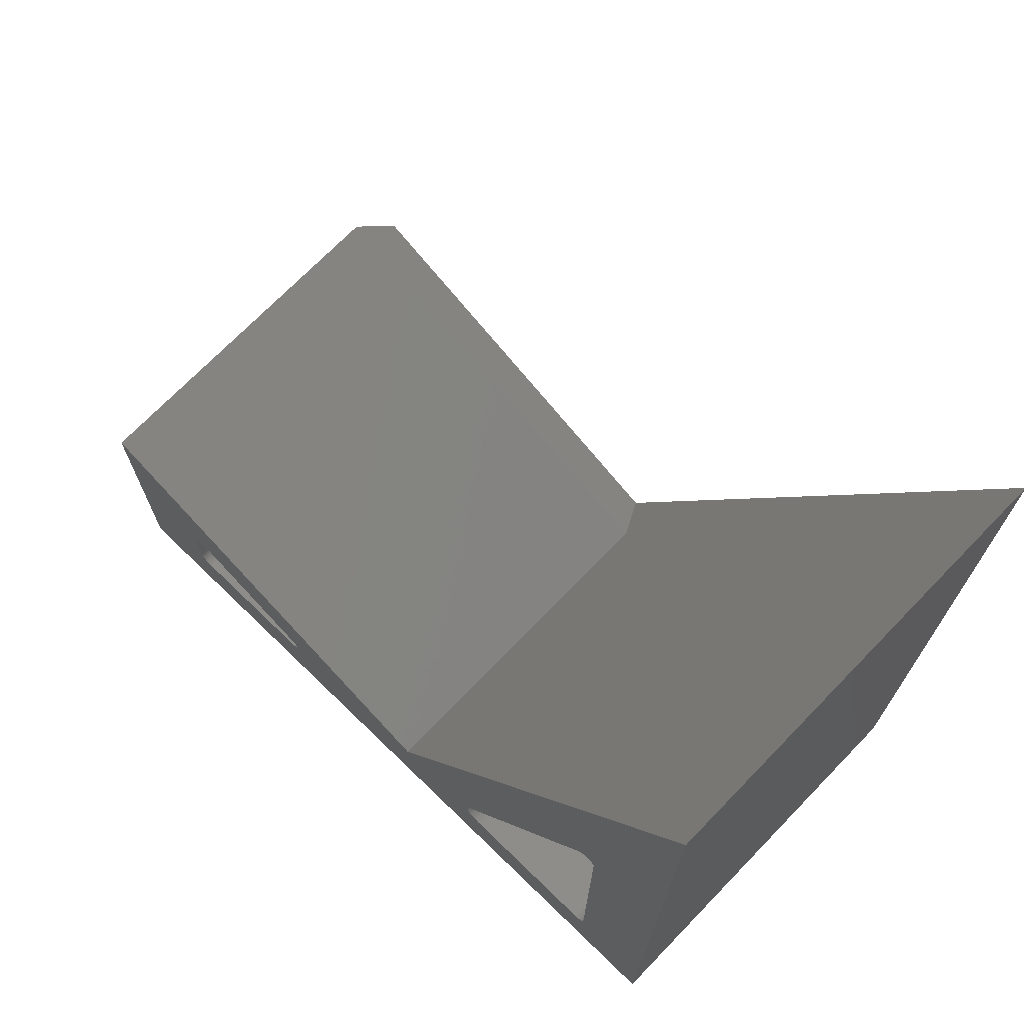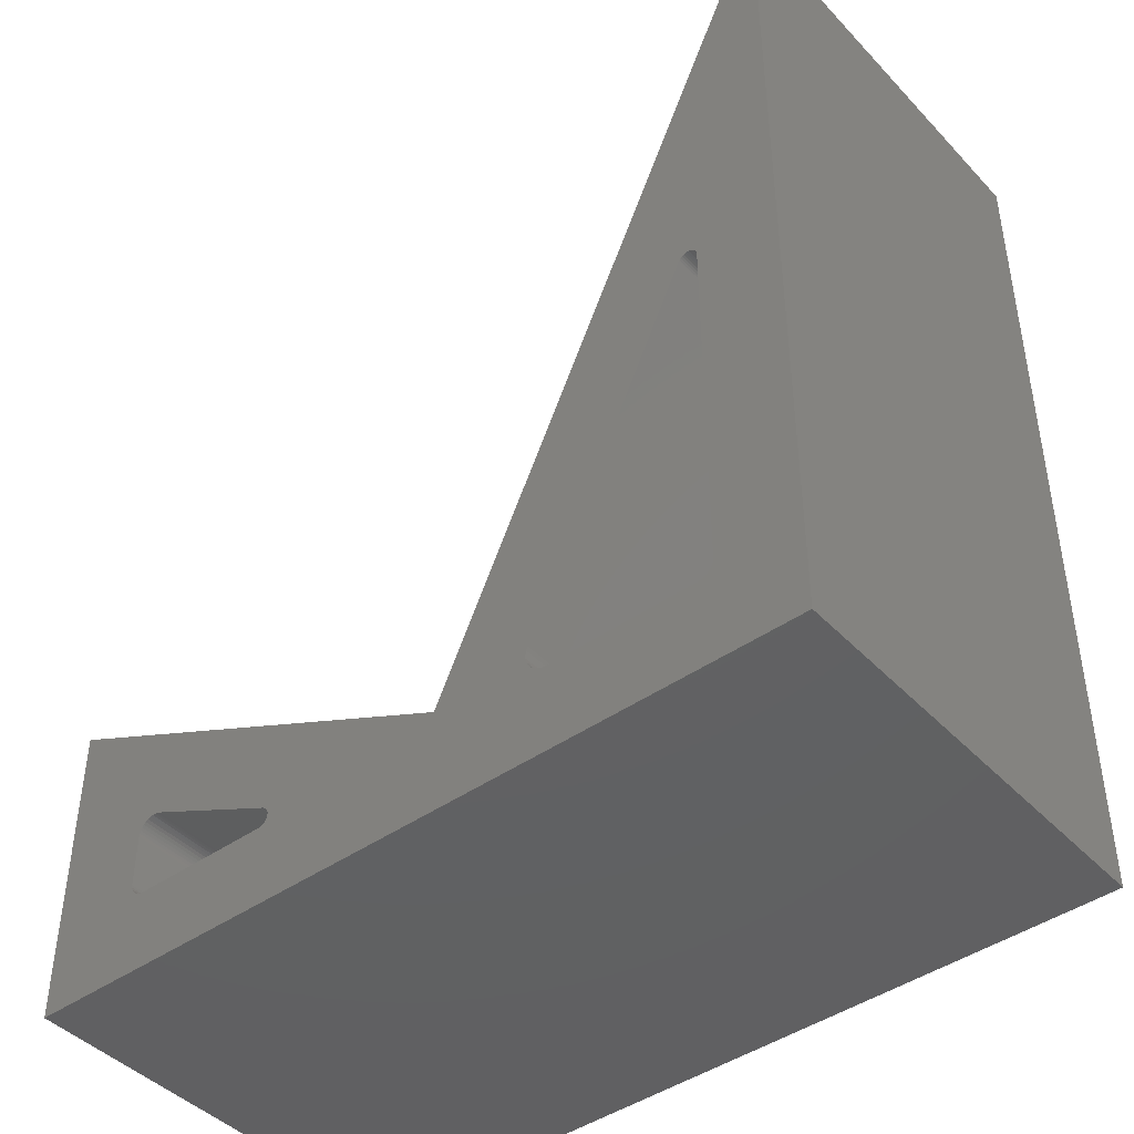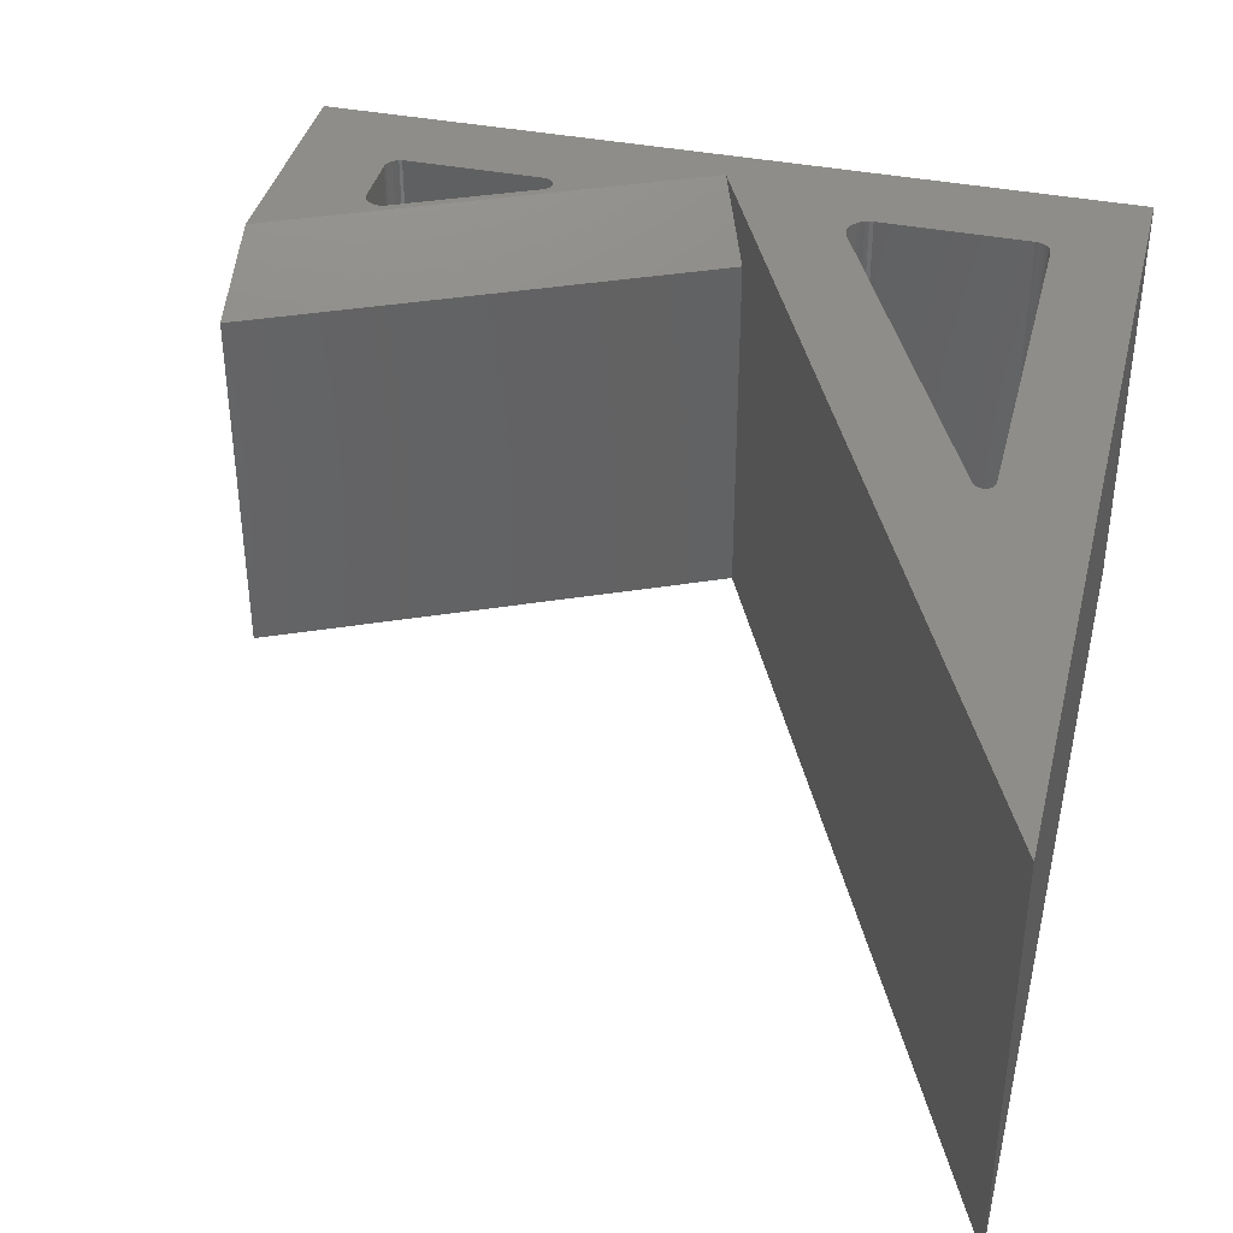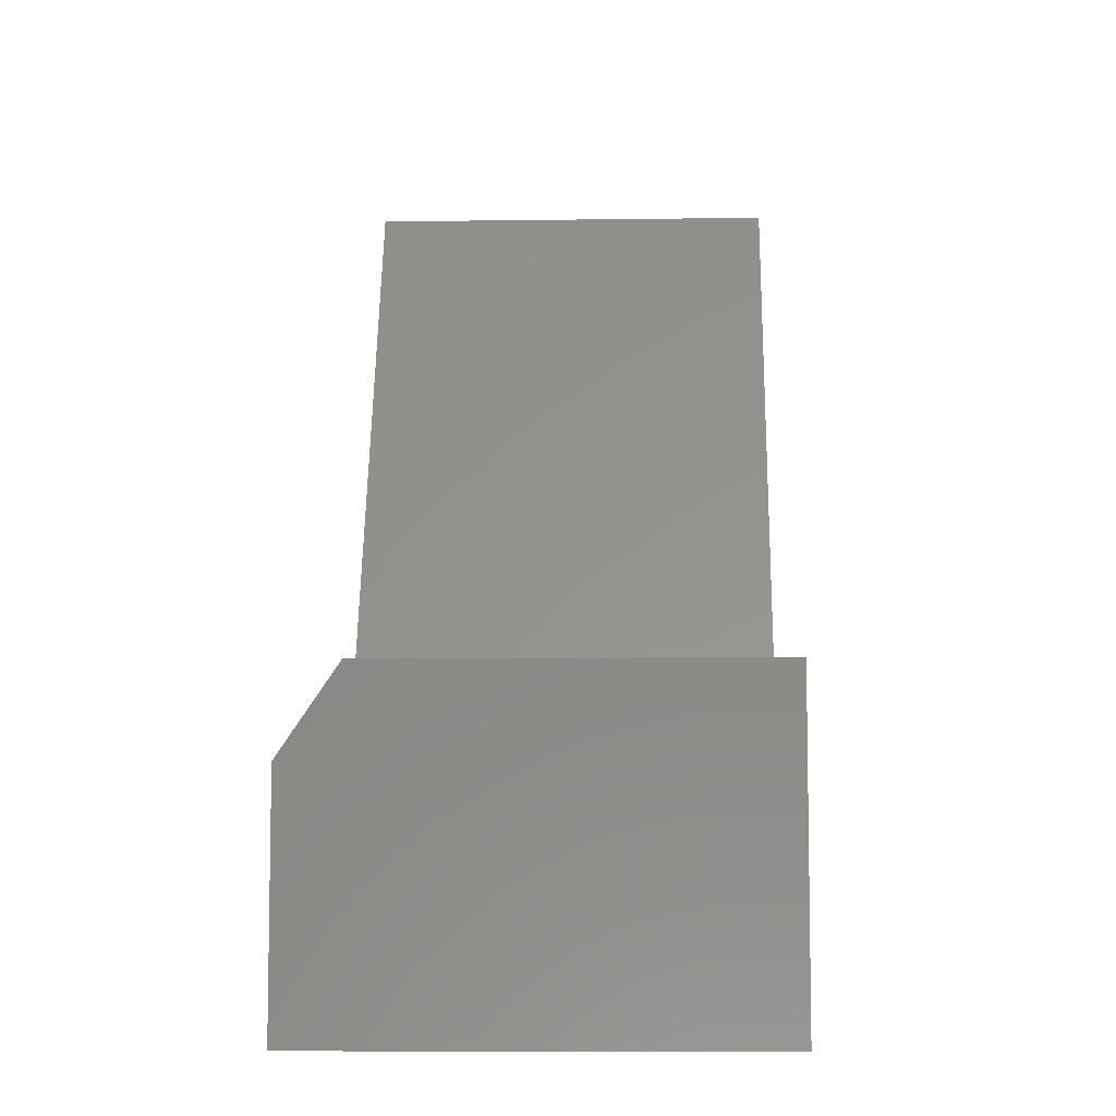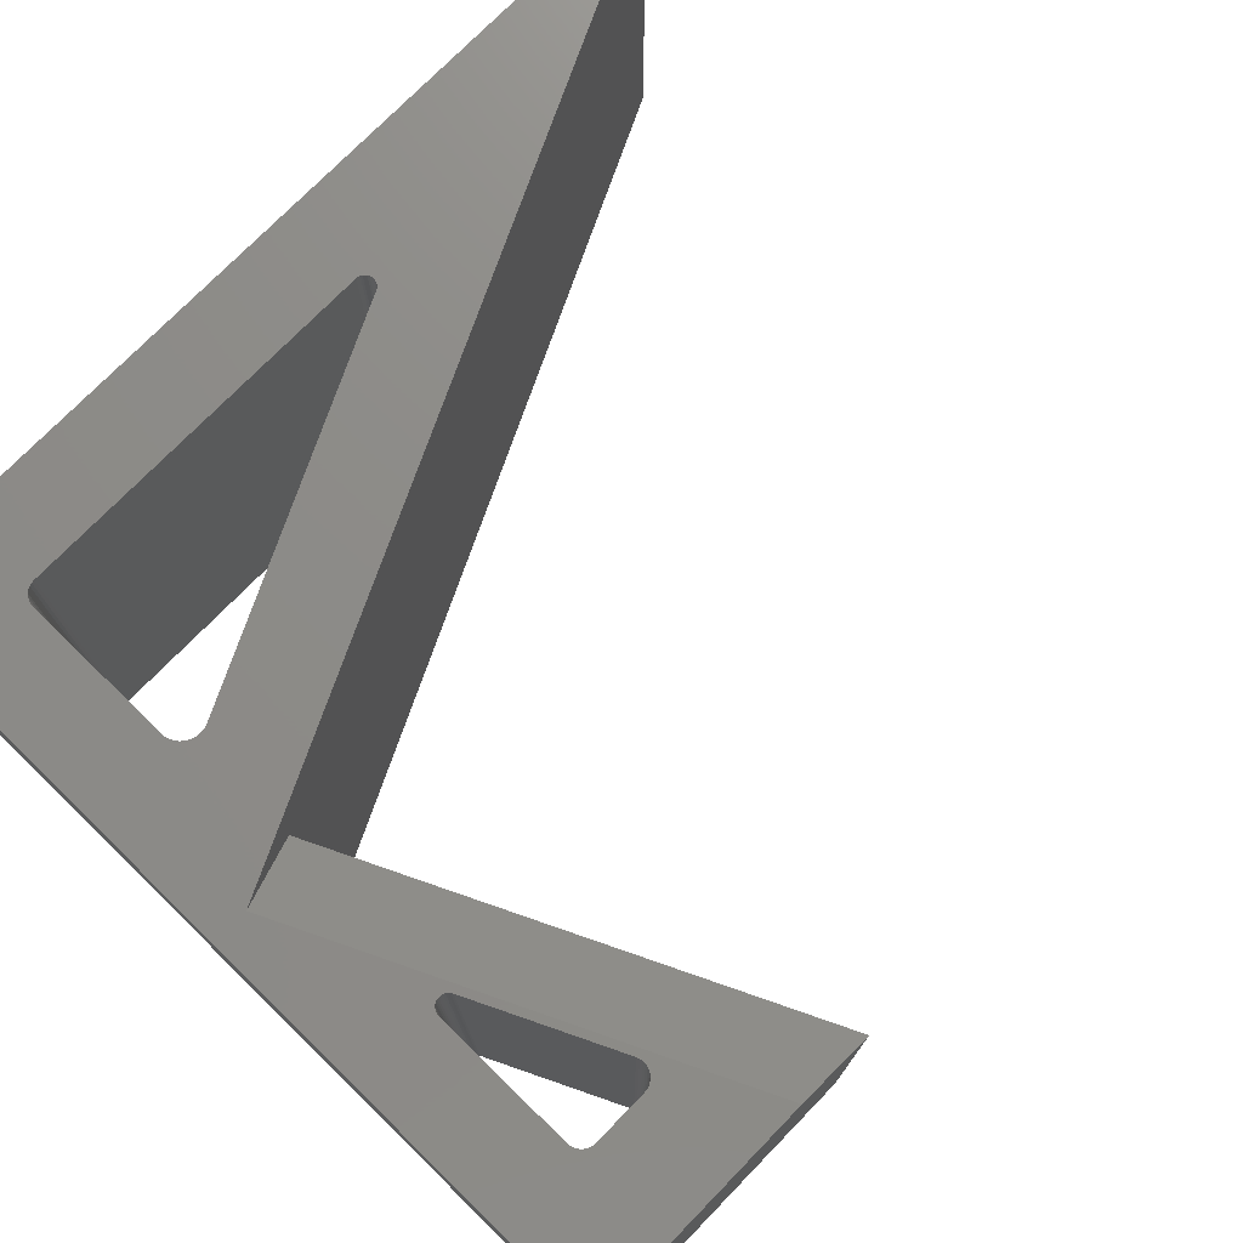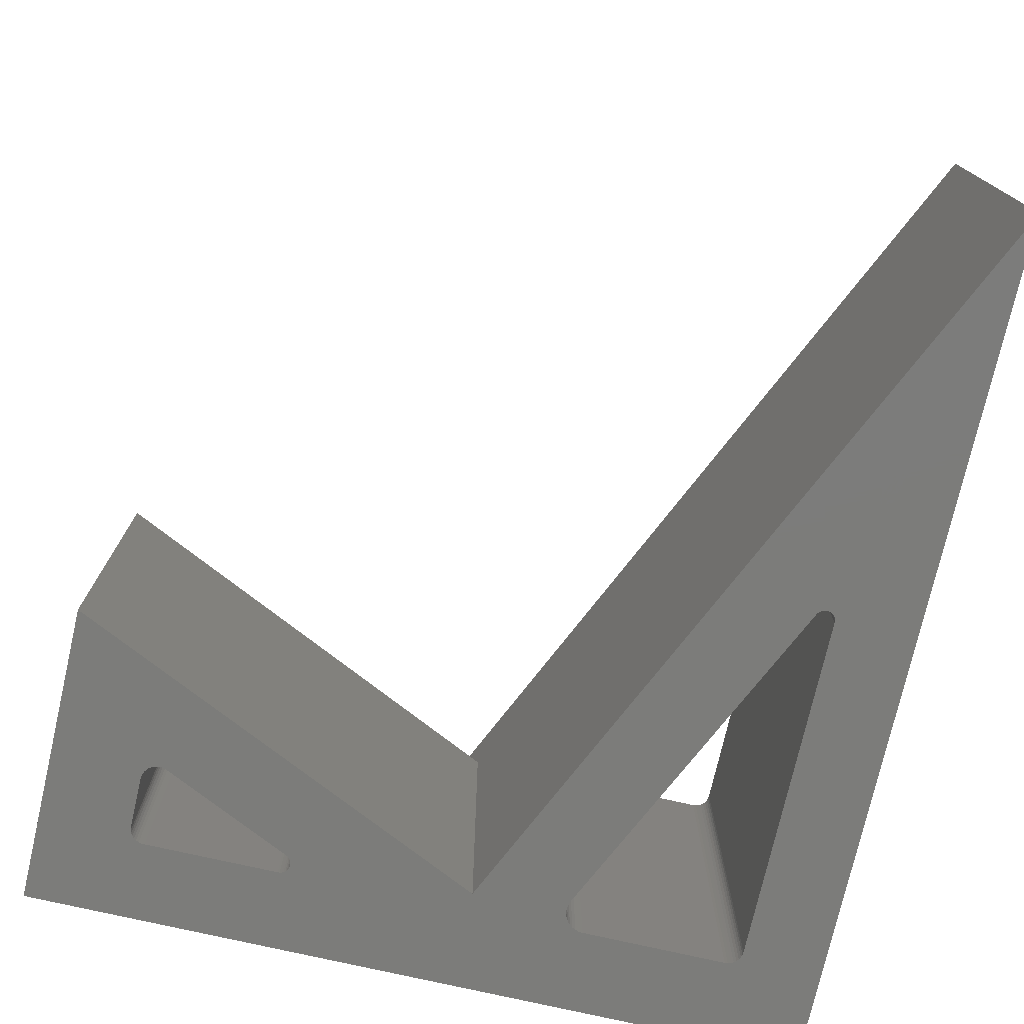
<metadata>
{"format":"stl","ext":"stl","renderer":"f3d","projection":"perspective","resolution":1024,"background":"white","views":[{"elev":71.5,"azim":-135.9,"up":"+Y"},{"elev":-43.8,"azim":-140.4,"up":"+Y"},{"elev":39.2,"azim":-166.3,"up":"+Z"},{"elev":-7.8,"azim":92.2,"up":"+Y"},{"elev":74.9,"azim":44.2,"up":"+Z"},{"elev":-75.3,"azim":167.1,"up":"+Z"}]}
</metadata>
<code>
# stl→obj: 158 verts, 320 faces
v 0.1594 0.07587 0
v 0.16 0.07426 0.3594
v 0.16 0.07426 0
v 0.1609 0.07279 0.3594
v 0.1609 0.07279 0
v 0.162 0.07152 0.3594
v 0.162 0.07152 0
v 0.1634 0.07049 0.3594
v 0.1634 0.07049 0
v 0.1649 0.06973 0.3594
v 0.1649 0.06973 0
v 0.1666 0.06928 0.3594
v 0.1666 0.06928 0
v 0.1683 0.06916 0.3594
v 0.1683 0.06916 0
v 0.1594 0.07587 0.3594
v 0.1592 0.07756 0
v 0.1592 0.07756 0.3594
v 0.1593 0.07926 0
v 0.1593 0.07926 0.3594
v 0.1597 0.08092 0
v 0.1597 0.08092 0.3594
v 0.1604 0.08247 0
v 0.1604 0.08247 0.3594
v 0.1614 0.08386 0
v 0.1614 0.08386 0.3594
v 0.1626 0.08503 0
v 0.1626 0.08503 0.3594
v 0.1641 0.08594 0
v 0.1641 0.08594 0.3594
v 0.2829 0.06916 0
v 0.2829 0.06916 0.3594
v 0.2925 0.07256 0
v 0.2942 0.07448 0.3594
v 0.2942 0.07448 0
v 0.2956 0.07671 0.3594
v 0.2956 0.07671 0
v 0.2965 0.07917 0.3594
v 0.2965 0.07917 0
v 0.2969 0.08174 0.3594
v 0.2969 0.08174 0
v 0.2925 0.07256 0.3594
v 0.2904 0.07101 0
v 0.2904 0.07101 0.3594
v 0.288 0.0699 0
v 0.288 0.0699 0.3594
v 0.2855 0.06928 0
v 0.2855 0.06928 0.3594
v 0.2969 0.1265 0
v 0.2969 0.1265 0.3594
v 0.2895 0.1388 0
v 0.2871 0.1397 0.3594
v 0.2871 0.1397 0
v 0.2847 0.1403 0.3594
v 0.2847 0.1403 0
v 0.2822 0.1403 0.3594
v 0.2822 0.1403 0
v 0.2797 0.1399 0.3594
v 0.2797 0.1399 0
v 0.2773 0.1391 0.3594
v 0.2773 0.1391 0
v 0.2895 0.1388 0.3594
v 0.2916 0.1374 0
v 0.2916 0.1374 0.3594
v 0.2934 0.1357 0
v 0.2934 0.1357 0.3594
v 0.2949 0.1337 0
v 0.2949 0.1337 0.3594
v 0.296 0.1314 0
v 0.296 0.1314 0.3594
v 0.2967 0.129 0
v 0.2967 0.129 0.3594
v -0.07993 0.08287 0
v -0.08171 0.08003 0
v -0.08397 0.07755 0
v -0.08665 0.07553 0
v -0.08965 0.07403 0
v -0.09288 0.07311 0
v -0.09622 0.07278 0
v 0.003207 0.08684 0
v -0.0787 0.086 0
v -0.07805 0.08929 0
v -0.07802 0.09265 0
v -0.0786 0.09595 0
v -0.07977 0.0991 0
v -0.2179 0.3919 0
v -0.3047 0.75 0
v 0.3743 0.2605 0
v 0.3743 0 0
v 0.003207 0 0
v -0.3047 0 0
v -0.2187 0.3933 0
v -0.2198 0.3946 0
v -0.2211 0.3956 0
v -0.2226 0.3963 0
v -0.2242 0.3968 0
v -0.2258 0.397 0
v -0.2275 0.3968 0
v -0.2291 0.3963 0
v -0.2305 0.3955 0
v -0.2318 0.3945 0
v -0.2329 0.3932 0
v -0.2337 0.3918 0
v -0.2342 0.3902 0
v -0.2344 0.3886 0
v -0.2344 0.08594 0
v -0.2341 0.08337 0
v -0.2334 0.0809 0
v -0.2322 0.07863 0
v -0.2305 0.07663 0
v -0.2285 0.075 0
v -0.2263 0.07378 0
v -0.2238 0.07303 0
v -0.2212 0.07278 0
v 0.3743 0.1915 0.3594
v 0.02953 0.03015 0.3594
v 0.3743 0 0.3594
v 0.003207 0 0.3594
v -0.3047 0.75 0.3594
v -0.3047 0 0.3594
v -0.2342 0.3902 0.3594
v -0.2337 0.3918 0.3594
v -0.2329 0.3932 0.3594
v -0.2318 0.3945 0.3594
v -0.2305 0.3955 0.3594
v -0.2291 0.3963 0.3594
v -0.2275 0.3968 0.3594
v -0.2258 0.397 0.3594
v -0.2242 0.3968 0.3594
v -0.2226 0.3963 0.3594
v -0.2211 0.3956 0.3594
v -0.2198 0.3946 0.3594
v -0.2187 0.3933 0.3594
v -0.2179 0.3919 0.3594
v -0.07977 0.0991 0.3594
v -0.09622 0.07278 0.3594
v -0.2212 0.07278 0.3594
v -0.2238 0.07303 0.3594
v -0.2263 0.07378 0.3594
v -0.2285 0.075 0.3594
v -0.2305 0.07663 0.3594
v -0.2322 0.07863 0.3594
v -0.2334 0.0809 0.3594
v -0.2341 0.08337 0.3594
v -0.2344 0.08594 0.3594
v -0.2344 0.3886 0.3594
v -0.0786 0.09595 0.3594
v -0.07802 0.09265 0.3594
v -0.07805 0.08929 0.3594
v -0.0787 0.086 0.3594
v -0.07993 0.08287 0.3594
v -0.08171 0.08003 0.3594
v -0.08397 0.07755 0.3594
v -0.08665 0.07553 0.3594
v -0.08965 0.07403 0.3594
v -0.09288 0.07311 0.3594
v 0.3743 0.2605 0.3125
v 0.003207 0.08684 0.3125
f 1 2 3
f 3 2 4
f 3 4 5
f 5 4 6
f 5 6 7
f 7 6 8
f 7 8 9
f 9 8 10
f 9 10 11
f 11 10 12
f 11 12 13
f 13 12 14
f 13 14 15
f 2 1 16
f 16 1 17
f 16 17 18
f 18 17 19
f 18 19 20
f 20 19 21
f 20 21 22
f 22 21 23
f 22 23 24
f 24 23 25
f 24 25 26
f 26 25 27
f 26 27 28
f 28 27 29
f 28 29 30
f 15 14 31
f 31 14 32
f 33 34 35
f 35 34 36
f 35 36 37
f 37 36 38
f 37 38 39
f 39 38 40
f 39 40 41
f 34 33 42
f 42 33 43
f 42 43 44
f 44 43 45
f 44 45 46
f 46 45 47
f 46 47 48
f 48 47 31
f 48 31 32
f 41 40 49
f 49 40 50
f 51 52 53
f 53 52 54
f 53 54 55
f 55 54 56
f 55 56 57
f 57 56 58
f 57 58 59
f 59 58 60
f 59 60 61
f 52 51 62
f 62 51 63
f 62 63 64
f 64 63 65
f 64 65 66
f 66 65 67
f 66 67 68
f 68 67 69
f 68 69 70
f 70 69 71
f 70 71 72
f 72 71 49
f 72 49 50
f 61 60 29
f 29 60 30
f 13 15 31
f 27 73 29
f 25 73 27
f 25 23 73
f 74 73 23
f 21 74 23
f 21 19 74
f 75 74 19
f 17 75 19
f 76 75 17
f 1 76 17
f 77 76 1
f 3 77 1
f 77 3 5
f 77 5 7
f 78 77 7
f 78 7 79
f 80 61 29
f 80 29 73
f 80 73 81
f 80 81 82
f 80 82 83
f 80 83 84
f 80 84 85
f 80 85 86
f 80 86 87
f 88 89 49
f 88 49 71
f 88 71 69
f 88 69 67
f 88 67 65
f 88 65 63
f 88 63 51
f 88 51 53
f 88 53 55
f 88 55 57
f 88 57 59
f 88 59 61
f 88 61 80
f 90 91 79
f 90 79 7
f 90 7 9
f 90 9 11
f 90 11 13
f 90 13 89
f 87 86 92
f 87 92 93
f 87 93 94
f 87 94 95
f 87 95 96
f 87 96 97
f 87 97 98
f 87 98 99
f 87 99 100
f 87 100 101
f 87 101 102
f 87 102 103
f 87 103 104
f 87 104 91
f 91 104 105
f 91 105 106
f 91 106 107
f 91 107 108
f 91 108 109
f 91 109 110
f 91 110 111
f 91 111 112
f 91 112 113
f 91 113 114
f 91 114 79
f 89 13 31
f 89 31 47
f 89 47 45
f 89 45 43
f 89 43 33
f 89 33 35
f 89 35 37
f 89 37 39
f 89 39 41
f 89 41 49
f 115 116 30
f 115 30 60
f 115 60 58
f 115 58 56
f 115 56 54
f 115 54 52
f 115 52 62
f 115 62 64
f 115 64 66
f 115 66 68
f 115 68 70
f 115 70 72
f 115 72 50
f 115 50 40
f 115 40 38
f 115 38 117
f 117 38 36
f 117 36 34
f 117 34 42
f 117 42 44
f 117 44 46
f 117 46 48
f 117 48 32
f 117 32 14
f 117 14 118
f 119 120 121
f 119 121 122
f 119 122 123
f 119 123 124
f 119 124 125
f 119 125 126
f 119 126 127
f 119 127 128
f 119 128 129
f 119 129 130
f 119 130 131
f 119 131 132
f 119 132 133
f 119 133 134
f 119 134 135
f 119 135 116
f 120 118 116
f 120 116 136
f 120 136 137
f 120 137 138
f 120 138 139
f 120 139 140
f 120 140 141
f 120 141 142
f 120 142 143
f 120 143 144
f 120 144 145
f 120 145 146
f 120 146 121
f 116 118 14
f 116 14 12
f 116 12 10
f 116 10 8
f 116 8 6
f 116 6 4
f 116 4 2
f 116 2 16
f 116 16 18
f 116 18 20
f 116 20 22
f 116 22 24
f 116 24 26
f 116 26 28
f 116 28 30
f 116 135 147
f 116 147 148
f 116 148 149
f 116 149 150
f 116 150 151
f 116 151 152
f 116 152 153
f 116 153 154
f 116 154 155
f 116 155 156
f 116 156 136
f 110 140 111
f 111 140 139
f 111 139 112
f 112 139 138
f 112 138 113
f 113 138 137
f 113 137 114
f 140 110 141
f 141 110 109
f 141 109 142
f 142 109 108
f 142 108 143
f 143 108 107
f 143 107 144
f 144 107 106
f 144 106 145
f 114 137 79
f 79 137 136
f 73 150 81
f 81 150 149
f 81 149 82
f 82 149 148
f 82 148 83
f 83 148 147
f 83 147 84
f 84 147 135
f 84 135 85
f 150 73 151
f 151 73 74
f 151 74 152
f 152 74 75
f 152 75 153
f 153 75 76
f 153 76 154
f 154 76 77
f 154 77 155
f 155 77 78
f 155 78 156
f 156 78 79
f 156 79 136
f 85 135 86
f 86 135 134
f 98 126 99
f 99 126 125
f 99 125 100
f 100 125 124
f 100 124 101
f 101 124 123
f 101 123 102
f 102 123 122
f 102 122 103
f 103 122 121
f 103 121 104
f 104 121 146
f 104 146 105
f 126 98 127
f 127 98 97
f 127 97 128
f 128 97 96
f 128 96 129
f 129 96 95
f 129 95 130
f 130 95 94
f 130 94 131
f 131 94 93
f 131 93 132
f 132 93 92
f 132 92 133
f 133 92 86
f 133 86 134
f 105 146 106
f 106 146 145
f 119 87 120
f 120 87 91
f 157 88 158
f 158 88 80
f 89 88 117
f 117 88 157
f 117 157 115
f 119 116 87
f 87 116 158
f 87 158 80
f 120 91 118
f 118 91 90
f 116 115 158
f 158 115 157
f 118 90 117
f 117 90 89

</code>
